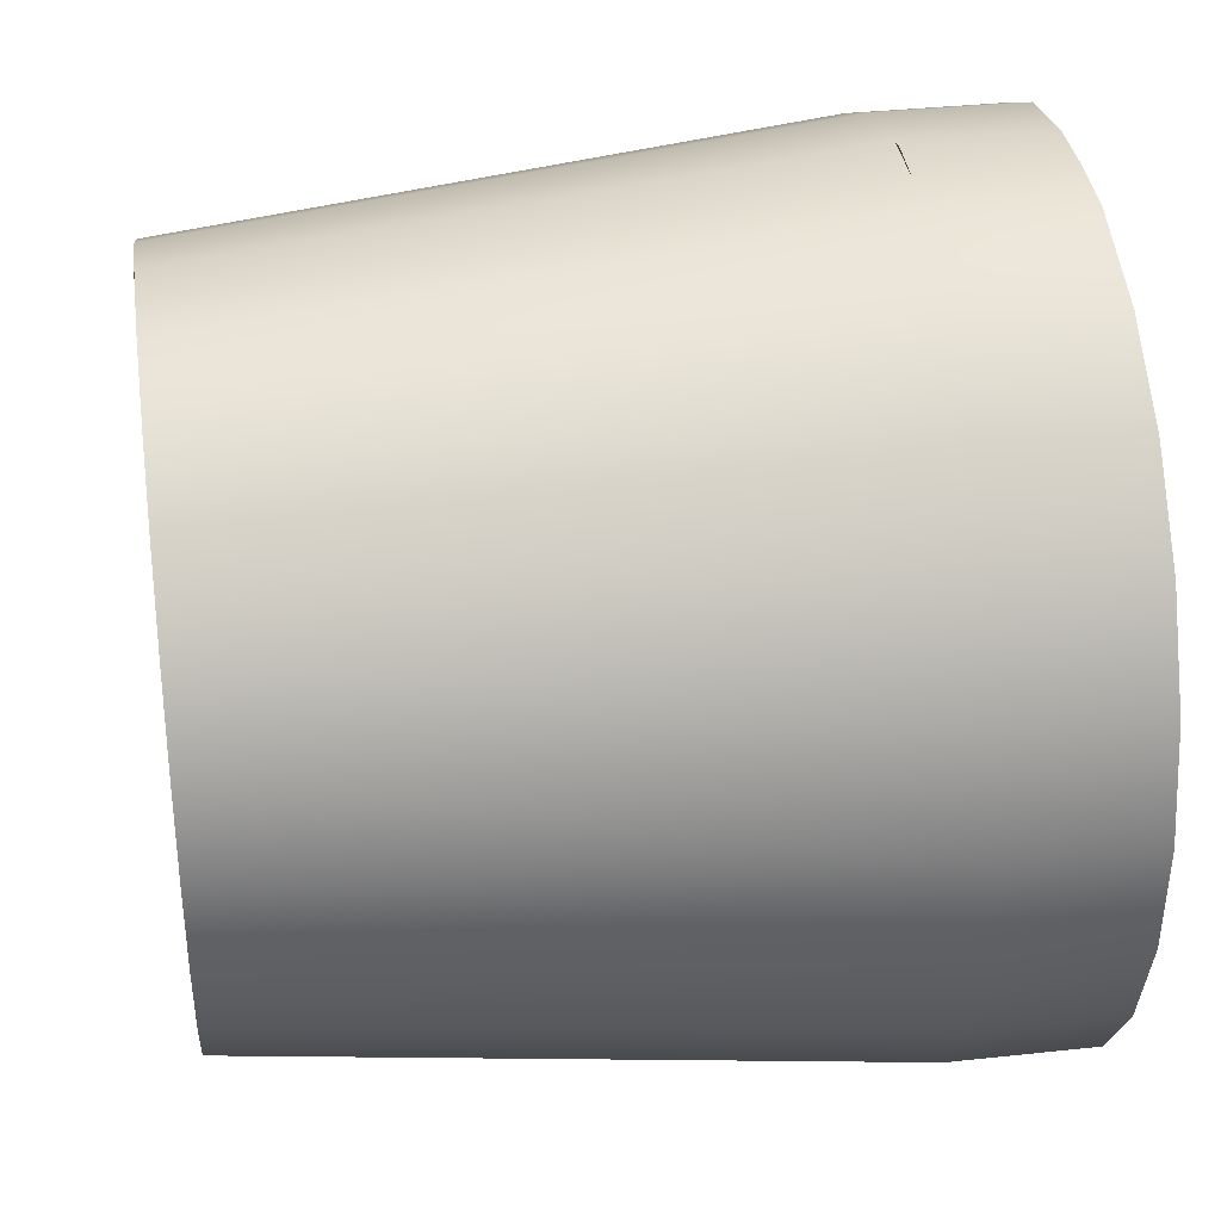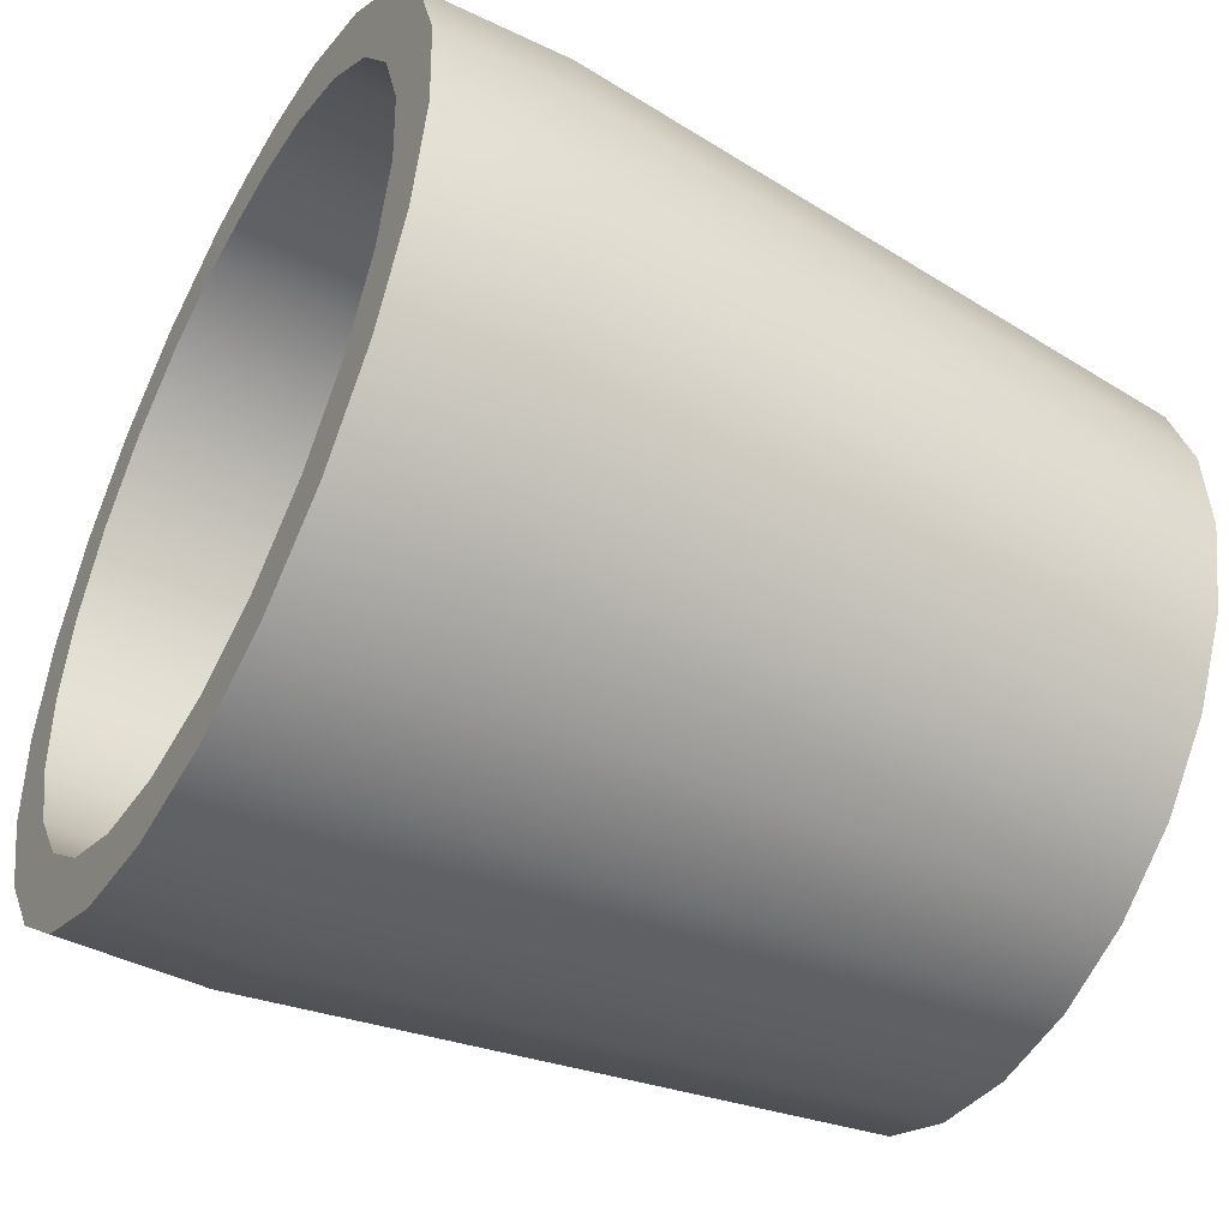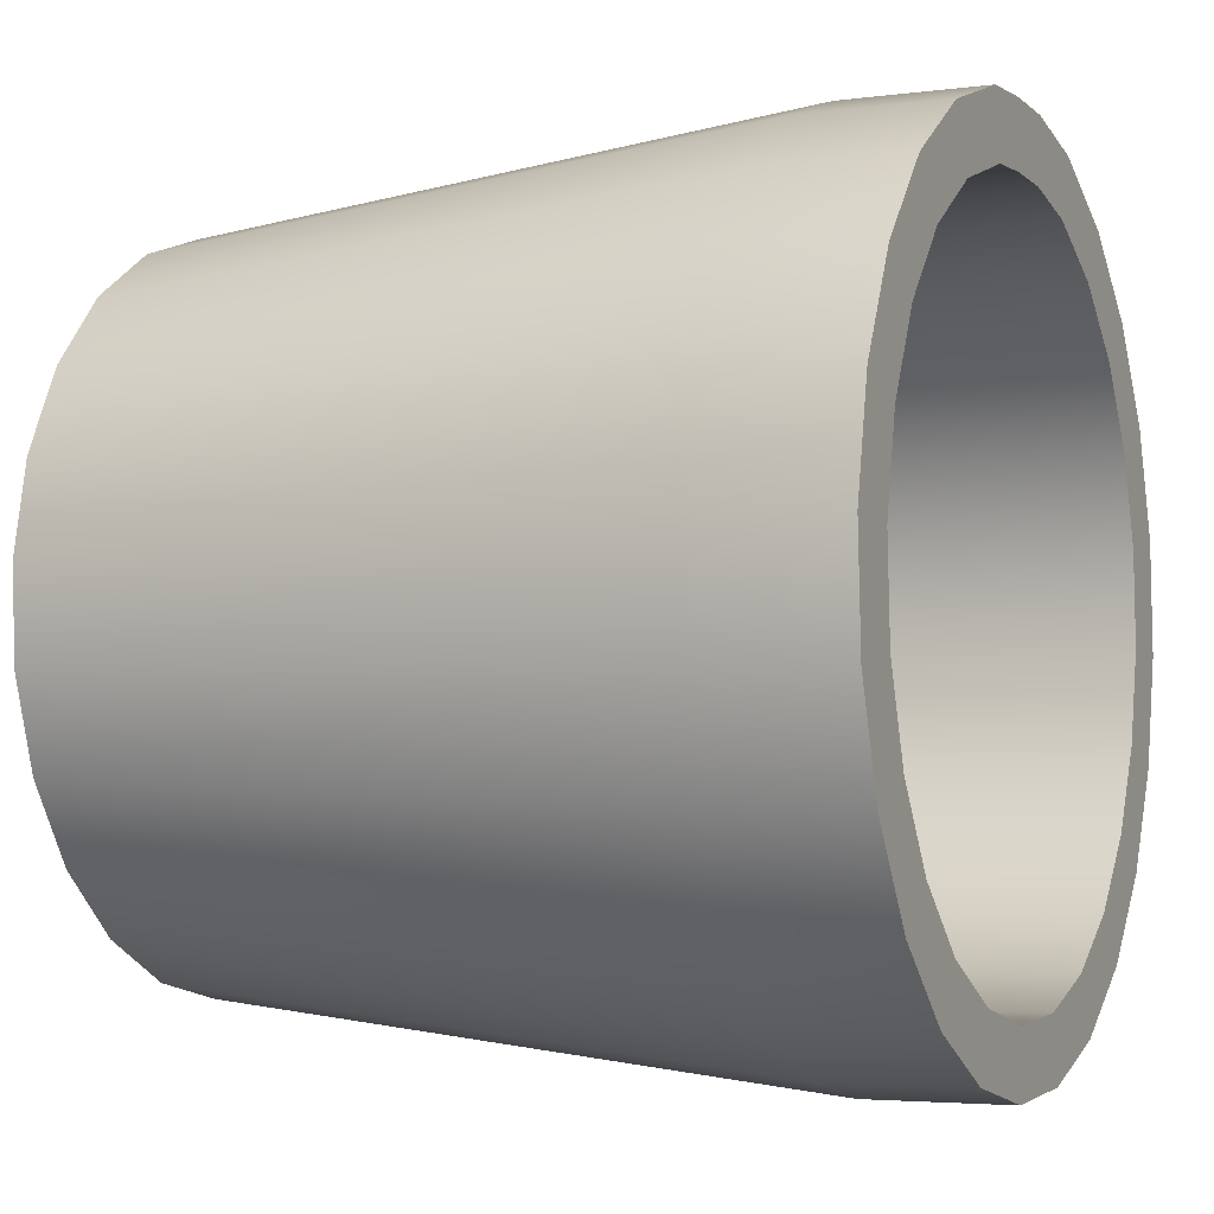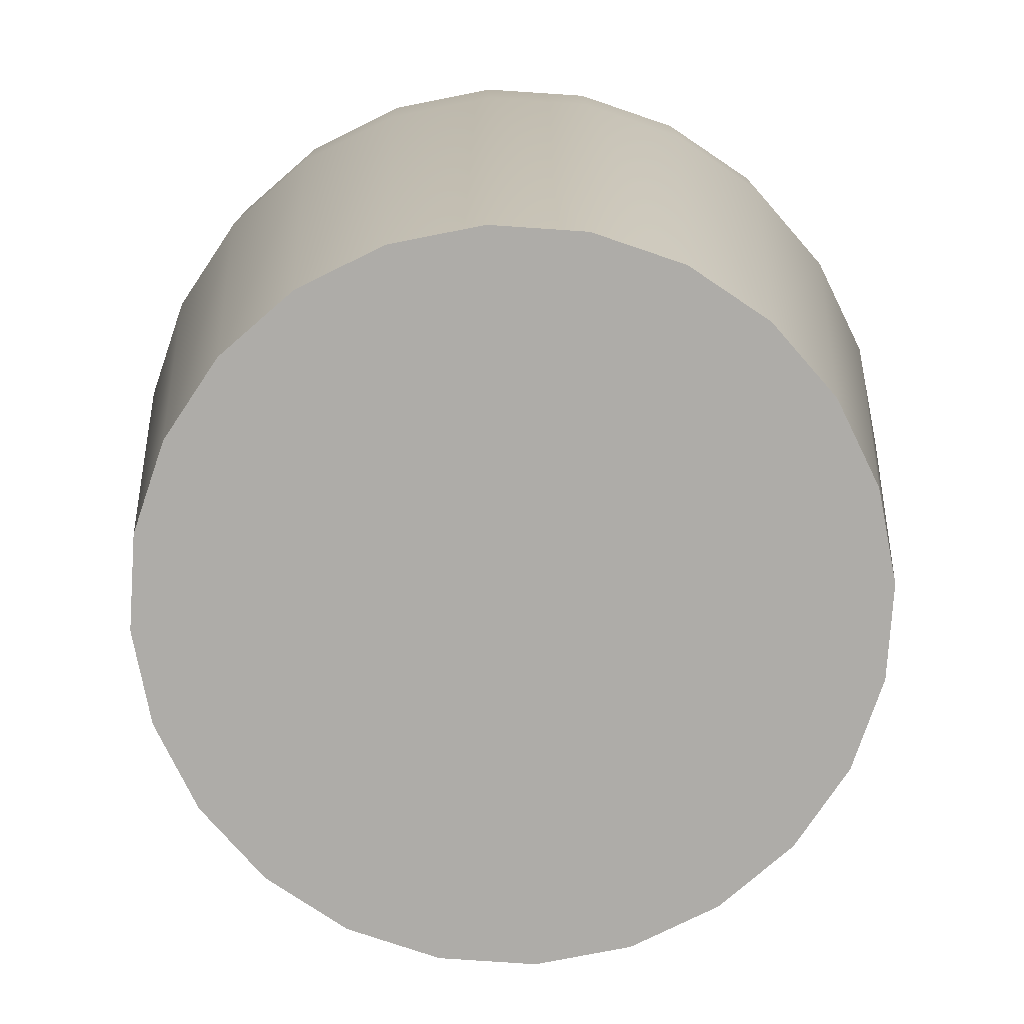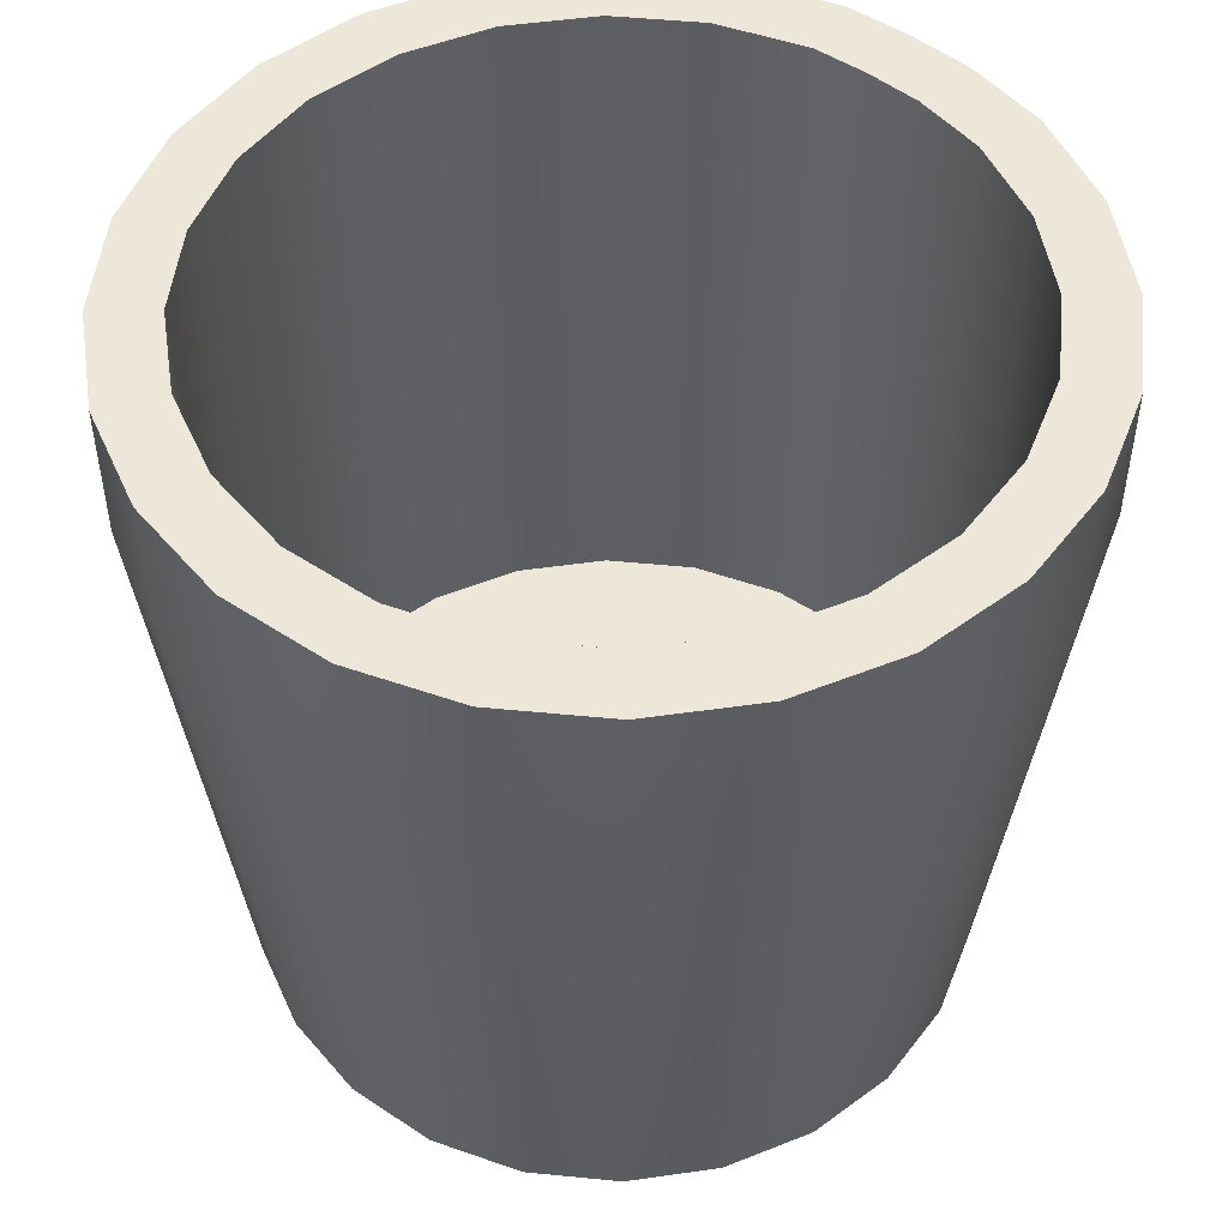
<metadata>
{"format":"obj","ext":"obj","renderer":"f3d","projection":"perspective","resolution":1024,"background":"white","views":[{"elev":35.9,"azim":81.9,"up":"+Z"},{"elev":-47.3,"azim":-118.4,"up":"+Z"},{"elev":-3.9,"azim":114.2,"up":"+Z"},{"elev":-76.8,"azim":89.3,"up":"+Y"},{"elev":49.9,"azim":-140.7,"up":"+Y"}]}
</metadata>
<code>
v 0.1294 0.1322 0.2537
v 0.04675 -0.3112 0.2307
v 0.1087 -0.3112 0.2104
v 0.05542 0.1322 0.2779
v 0.08324 -0.3112 -0.2503
v 0.1945 0.1322 0.2112
v 0.1294 0.2318 0.2537
v 0.006591 -0.3112 0.2329
v 0.1415 -0.3112 -0.2209
v 0.01945 -0.3112 -0.2637
v 0.1633 -0.3112 0.1748
v 0.1945 0.2318 0.2112
v 0.05542 0.2318 0.2779
v 0.009479 0.1322 0.2805
v 0.09925 0.1322 -0.2957
v 0.02313 0.1322 -0.3116
v 0.2463 0.1322 0.1533
v 0.1098 0.2318 0.2126
v 0.1649 0.2318 0.1766
v -0.03646 0.1322 0.2791
v -0.04564 -0.3112 -0.2602
v 0.1901 -0.3112 -0.1774
v 0.1686 0.1322 -0.2605
v -0.05457 0.1322 -0.3074
v 0.2066 -0.3112 0.1262
v 0.2463 0.2318 0.1533
v 0.04702 0.2318 0.2331
v 0.009479 0.2318 0.2805
v 0.2087 0.2318 0.1276
v -0.03331 -0.3112 0.2312
v -0.02202 0.1322 0.2822
v 0.09925 0.2318 -0.2957
v 0.02313 0.2318 -0.3116
v -0.05457 0.2318 -0.3074
v 0.2814 0.1322 0.08398
v 0.2384 0.2318 0.06887
v 0.1649 -0.2774 0.1766
v 0.1098 -0.2774 0.2126
v -0.08213 -0.3112 0.2209
v -0.01835 -0.3112 0.2343
v -0.03646 0.2318 0.2791
v -0.1283 0.1322 -0.2832
v 0.2258 -0.3112 -0.1228
v 0.2266 0.1322 -0.2087
v 0.1686 0.2318 -0.2605
v -0.1283 0.2318 -0.2832
v 0.2363 -0.3112 0.06806
v 0.2814 0.2318 0.08398
v 0.252 0.2318 0.004443
v 0.04702 -0.2774 0.2331
v 0.008954 0.2318 0.2352
v 0.2087 -0.2774 0.1276
v -0.09814 0.1322 0.2662
v -0.1076 -0.3112 -0.2399
v 0.2691 0.1322 -0.1436
v 0.1428 0.2318 -0.2229
v 0.08403 0.2318 -0.2527
v 0.01972 0.2318 -0.2662
v -0.1086 0.2318 -0.2421
v 0.2974 0.1322 0.007905
v 0.2691 0.2318 -0.1436
v 0.2384 -0.2774 0.06887
v 0.1428 -0.2774 -0.2229
v 0.08403 -0.2774 -0.2527
v 0.1919 -0.2774 -0.179
v -0.1404 -0.3112 0.1914
v -0.03121 0.2318 0.2341
v -0.09814 0.2318 0.2662
v -0.1934 0.1322 -0.2407
v -0.1934 0.2318 -0.2407
v 0.246 -0.3112 -0.06084
v 0.2932 0.1322 -0.06971
v 0.2266 0.2318 -0.2087
v 0.1919 0.2318 -0.179
v -0.04591 0.2318 -0.2626
v -0.1638 0.2318 -0.2061
v 0.2497 -0.3112 0.004254
v 0.2974 0.2318 0.007905
v 0.2932 0.2318 -0.06971
v 0.2484 0.2318 -0.0613
v 0.252 -0.2774 0.004443
v 0.01972 -0.2774 -0.2662
v 0.008954 -0.2774 0.2352
v 0.2279 -0.2774 -0.1239
v -0.1674 0.1322 0.2311
v -0.08292 0.2318 0.2232
v -0.1622 -0.3112 -0.2042
v -0.04591 -0.2774 -0.2626
v -0.1086 -0.2774 -0.2421
v -0.1638 -0.2774 -0.2061
v 0.2484 -0.2774 -0.0613
v -0.189 -0.3112 0.1479
v -0.03121 -0.2774 0.2341
v -0.1417 0.2318 0.1935
v -0.1674 0.2318 0.2311
v -0.2451 0.1322 -0.1828
v -0.2076 0.2318 -0.157
v 0.2279 0.2318 -0.1239
v -0.2255 0.1322 0.1792
v -0.08292 -0.2774 0.2232
v -0.2055 -0.3112 -0.1557
v -0.2451 0.2318 -0.1828
v -0.1417 -0.2774 0.1935
v -0.2076 -0.2774 -0.157
v -0.268 0.1322 0.1141
v -0.1908 0.2318 0.1495
v -0.2255 0.2318 0.1792
v -0.2247 -0.3112 0.09335
v -0.2803 0.1322 -0.1134
v -0.2373 0.2318 -0.09831
v -0.1908 -0.2774 0.1495
v -0.268 0.2318 0.1141
v -0.2352 -0.3112 -0.09749
v -0.2803 0.2318 -0.1134
v -0.2509 0.2318 -0.03388
v -0.2373 -0.2774 -0.09831
v -0.2268 -0.2774 0.09442
v -0.2921 0.1322 0.04027
v -0.2921 0.2318 0.04027
v -0.2268 0.2318 0.09442
v -0.2449 -0.3112 0.0314
v -0.2963 0.1322 -0.03734
v -0.2472 0.2318 0.03186
v -0.2486 -0.3112 -0.03369
v -0.2963 0.2318 -0.03734
v -0.2509 -0.2774 -0.03388
v -0.2472 -0.2774 0.03186
g mesh1_mesh1-geometry
f 1 2 3
f 2 1 4
f 3 2 1
f 4 1 2
f 5 3 2
f 2 3 5
f 3 6 1
f 1 6 3
f 7 4 1
f 1 4 7
f 4 8 2
f 2 8 4
f 9 3 5
f 5 3 9
f 5 2 10
f 10 2 5
f 6 3 11
f 11 3 6
f 12 1 6
f 6 1 12
f 4 7 13
f 13 7 4
f 1 12 7
f 7 12 1
f 8 4 14
f 14 4 8
f 10 2 8
f 8 2 10
f 9 11 3
f 3 11 9
f 15 9 5
f 5 9 15
f 16 5 10
f 10 5 16
f 11 17 6
f 6 17 11
f 17 12 6
f 6 12 17
f 7 18 13
f 13 18 7
f 13 14 4
f 4 14 13
f 12 19 7
f 7 19 12
f 20 8 14
f 14 8 20
f 10 8 21
f 21 8 10
f 22 11 9
f 9 11 22
f 9 15 23
f 23 15 9
f 5 16 15
f 15 16 5
f 10 24 16
f 16 24 10
f 17 11 25
f 25 11 17
f 12 17 26
f 26 17 12
f 7 19 18
f 18 19 7
f 13 18 27
f 27 18 13
f 14 13 28
f 28 13 14
f 12 29 19
f 19 29 12
f 20 30 8
f 8 30 20
f 20 31 14
f 14 31 20
f 28 20 14
f 14 20 28
f 21 8 30
f 30 8 21
f 24 10 21
f 21 10 24
f 22 25 11
f 11 25 22
f 23 22 9
f 9 22 23
f 32 23 15
f 15 23 32
f 33 15 16
f 16 15 33
f 34 16 24
f 24 16 34
f 25 35 17
f 17 35 25
f 35 26 17
f 17 26 35
f 26 36 12
f 12 36 26
f 37 18 19
f 19 18 37
f 38 27 18
f 18 27 38
f 13 27 28
f 28 27 13
f 12 36 29
f 29 36 12
f 29 37 19
f 19 37 29
f 20 39 30
f 30 39 20
f 30 8 40
f 40 8 30
f 20 28 41
f 41 28 20
f 21 30 39
f 39 30 21
f 21 42 24
f 24 42 21
f 43 25 22
f 22 25 43
f 22 23 44
f 44 23 22
f 23 32 45
f 45 32 23
f 15 33 32
f 32 33 15
f 16 34 33
f 33 34 16
f 24 46 34
f 34 46 24
f 35 25 47
f 47 25 35
f 26 35 48
f 48 35 26
f 26 49 36
f 36 49 26
f 18 37 38
f 38 37 18
f 27 38 50
f 50 38 27
f 28 27 51
f 51 27 28
f 36 52 29
f 29 52 36
f 37 29 52
f 52 29 37
f 39 20 53
f 53 20 39
f 28 51 41
f 41 51 28
f 41 53 20
f 20 53 41
f 21 39 54
f 54 39 21
f 42 21 54
f 54 21 42
f 46 24 42
f 42 24 46
f 43 47 25
f 25 47 43
f 22 55 43
f 43 55 22
f 45 44 23
f 23 44 45
f 55 22 44
f 44 22 55
f 56 45 32
f 32 45 56
f 57 32 33
f 33 32 57
f 58 33 34
f 34 33 58
f 59 34 46
f 46 34 59
f 47 60 35
f 35 60 47
f 60 48 35
f 35 48 60
f 48 61 26
f 26 61 48
f 26 61 49
f 49 61 26
f 49 62 36
f 36 62 49
f 37 63 38
f 38 63 37
f 38 64 50
f 50 64 38
f 50 51 27
f 27 51 50
f 52 36 62
f 62 36 52
f 52 65 37
f 37 65 52
f 53 66 39
f 39 66 53
f 41 51 67
f 67 51 41
f 53 41 68
f 68 41 53
f 54 39 66
f 66 39 54
f 54 69 42
f 42 69 54
f 42 70 46
f 46 70 42
f 71 47 43
f 43 47 71
f 72 43 55
f 55 43 72
f 44 45 73
f 73 45 44
f 44 61 55
f 55 61 44
f 74 45 56
f 56 45 74
f 56 32 57
f 57 32 56
f 57 33 58
f 58 33 57
f 58 34 75
f 75 34 58
f 75 34 59
f 59 34 75
f 59 46 76
f 76 46 59
f 60 47 77
f 77 47 60
f 48 60 78
f 78 60 48
f 48 79 61
f 61 79 48
f 61 80 49
f 49 80 61
f 62 49 81
f 81 49 62
f 37 65 63
f 63 65 37
f 38 63 64
f 64 63 38
f 50 64 82
f 82 64 50
f 51 50 83
f 83 50 51
f 62 84 52
f 52 84 62
f 52 84 65
f 65 84 52
f 66 53 85
f 85 53 66
f 83 67 51
f 51 67 83
f 41 67 86
f 86 67 41
f 41 86 68
f 68 86 41
f 68 85 53
f 53 85 68
f 54 66 87
f 87 66 54
f 69 54 87
f 87 54 69
f 70 42 69
f 69 42 70
f 76 46 70
f 70 46 76
f 47 71 77
f 77 71 47
f 43 72 71
f 71 72 43
f 55 79 72
f 72 79 55
f 74 73 45
f 45 73 74
f 61 44 73
f 73 44 61
f 79 55 61
f 61 55 79
f 63 74 56
f 56 74 63
f 64 56 57
f 57 56 64
f 82 57 58
f 58 57 82
f 88 58 75
f 75 58 88
f 89 75 59
f 59 75 89
f 90 59 76
f 76 59 90
f 71 60 77
f 77 60 71
f 72 78 60
f 60 78 72
f 79 48 78
f 78 48 79
f 80 61 73
f 73 61 80
f 80 81 49
f 49 81 80
f 91 62 81
f 81 62 91
f 74 63 65
f 65 63 74
f 56 64 63
f 63 64 56
f 57 82 64
f 64 82 57
f 50 82 83
f 83 82 50
f 62 91 84
f 84 91 62
f 84 74 65
f 65 74 84
f 85 92 66
f 66 92 85
f 67 83 93
f 93 83 67
f 93 86 67
f 67 86 93
f 68 86 94
f 94 86 68
f 85 68 95
f 95 68 85
f 87 66 92
f 92 66 87
f 87 96 69
f 69 96 87
f 96 70 69
f 69 70 96
f 76 70 97
f 97 70 76
f 60 71 72
f 72 71 60
f 78 72 79
f 79 72 78
f 98 73 74
f 74 73 98
f 58 88 82
f 82 88 58
f 75 89 88
f 88 89 75
f 59 90 89
f 89 90 59
f 97 90 76
f 76 90 97
f 80 73 98
f 98 73 80
f 81 80 91
f 91 80 81
f 83 82 88
f 88 82 83
f 91 98 84
f 84 98 91
f 74 84 98
f 98 84 74
f 92 85 99
f 99 85 92
f 83 88 93
f 93 88 83
f 86 93 100
f 100 93 86
f 100 94 86
f 86 94 100
f 68 94 95
f 95 94 68
f 95 99 85
f 85 99 95
f 87 92 101
f 101 92 87
f 96 87 101
f 101 87 96
f 70 96 102
f 102 96 70
f 97 70 102
f 102 70 97
f 100 88 89
f 89 88 100
f 103 89 90
f 90 89 103
f 90 97 104
f 104 97 90
f 98 91 80
f 80 91 98
f 105 92 99
f 99 92 105
f 93 88 100
f 100 88 93
f 94 100 103
f 103 100 94
f 95 94 106
f 106 94 95
f 99 95 107
f 107 95 99
f 101 92 108
f 108 92 101
f 101 109 96
f 96 109 101
f 109 102 96
f 96 102 109
f 97 102 110
f 110 102 97
f 100 89 103
f 103 89 100
f 103 90 111
f 111 90 103
f 110 104 97
f 97 104 110
f 111 90 104
f 104 90 111
f 92 105 108
f 108 105 92
f 99 112 105
f 105 112 99
f 103 106 94
f 94 106 103
f 95 106 107
f 107 106 95
f 112 99 107
f 107 99 112
f 101 108 113
f 113 108 101
f 109 101 113
f 113 101 109
f 102 109 114
f 114 109 102
f 110 102 115
f 115 102 110
f 106 103 111
f 111 103 106
f 104 110 116
f 116 110 104
f 111 104 117
f 117 104 111
f 118 108 105
f 105 108 118
f 119 105 112
f 112 105 119
f 107 106 120
f 120 106 107
f 107 120 112
f 112 120 107
f 113 108 121
f 121 108 113
f 113 122 109
f 109 122 113
f 122 114 109
f 109 114 122
f 115 102 114
f 114 102 115
f 115 116 110
f 110 116 115
f 117 106 111
f 111 106 117
f 117 104 116
f 116 104 117
f 108 118 121
f 121 118 108
f 105 119 118
f 118 119 105
f 112 114 119
f 119 114 112
f 106 117 120
f 120 117 106
f 112 120 123
f 123 120 112
f 113 121 124
f 124 121 113
f 122 113 124
f 124 113 122
f 114 122 125
f 125 122 114
f 115 114 112
f 112 114 115
f 116 115 126
f 126 115 116
f 117 116 127
f 127 116 117
f 118 124 121
f 121 124 118
f 125 118 119
f 119 118 125
f 119 114 125
f 125 114 119
f 127 120 117
f 117 120 127
f 120 127 123
f 123 127 120
f 112 123 115
f 115 123 112
f 124 118 122
f 122 118 124
f 118 125 122
f 122 125 118
f 123 126 115
f 115 126 123
f 127 116 126
f 126 116 127
f 126 123 127
f 127 123 126
g mesh2_mesh2-geometry
l 2 3
l 8 2
l 3 11
l 8 30
l 11 25
l 39 30
l 25 47
l 66 39
l 47 77
l 92 66
l 77 71
l 108 92
l 71 43
l 121 108
l 43 22
l 124 121
l 22 9
l 113 124
l 9 5
l 101 113
l 5 10
l 87 101
l 10 21
l 54 87
l 21 54
g mesh3_mesh3-geometry
l 20 14
g mesh4_mesh4-geometry
l 89 90
l 88 89
l 90 104
l 82 88
l 104 116
l 64 82
l 116 126
l 63 64
l 126 127
l 65 63
l 127 117
l 84 65
l 117 111
l 91 84
l 111 103
l 81 91
l 103 100
l 62 81
l 100 93
l 52 62
l 93 83
l 37 52
l 83 50
l 38 37
l 50 38
g mesh5_mesh5-geometry
l 68 41
l 95 68
l 41 28
l 107 95
l 28 13
l 112 107
l 13 7
l 119 112
l 7 12
l 125 119
l 12 26
l 114 125
l 26 48
l 102 114
l 48 78
l 70 102
l 78 79
l 46 70
l 79 61
l 34 46
l 61 73
l 33 34
l 73 45
l 32 33
l 45 32
g mesh6_mesh6-geometry
l 75 59
l 58 75
l 59 76
l 57 58
l 76 97
l 56 57
l 97 110
l 74 56
l 110 115
l 98 74
l 115 123
l 80 98
l 123 120
l 49 80
l 120 106
l 36 49
l 106 94
l 29 36
l 94 86
l 19 29
l 86 67
l 18 19
l 67 51
l 27 18
l 51 27

</code>
